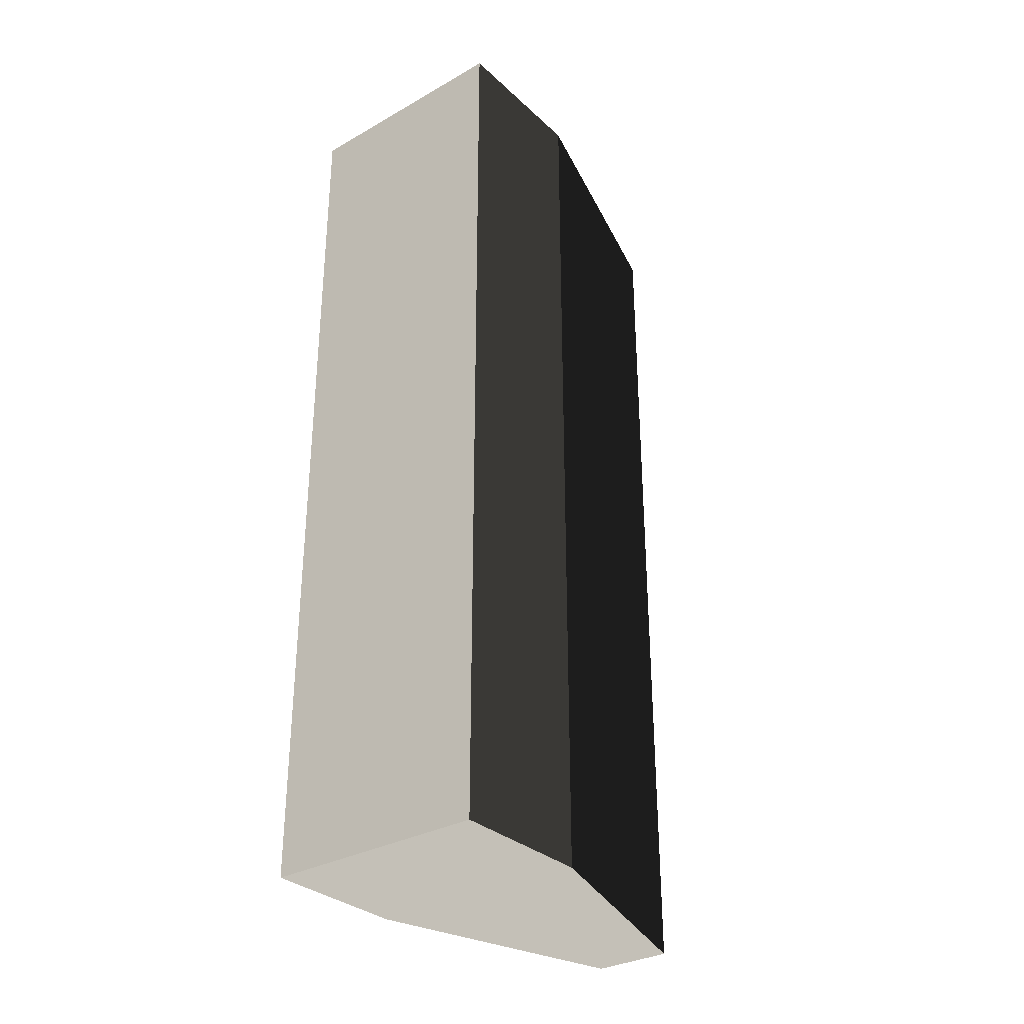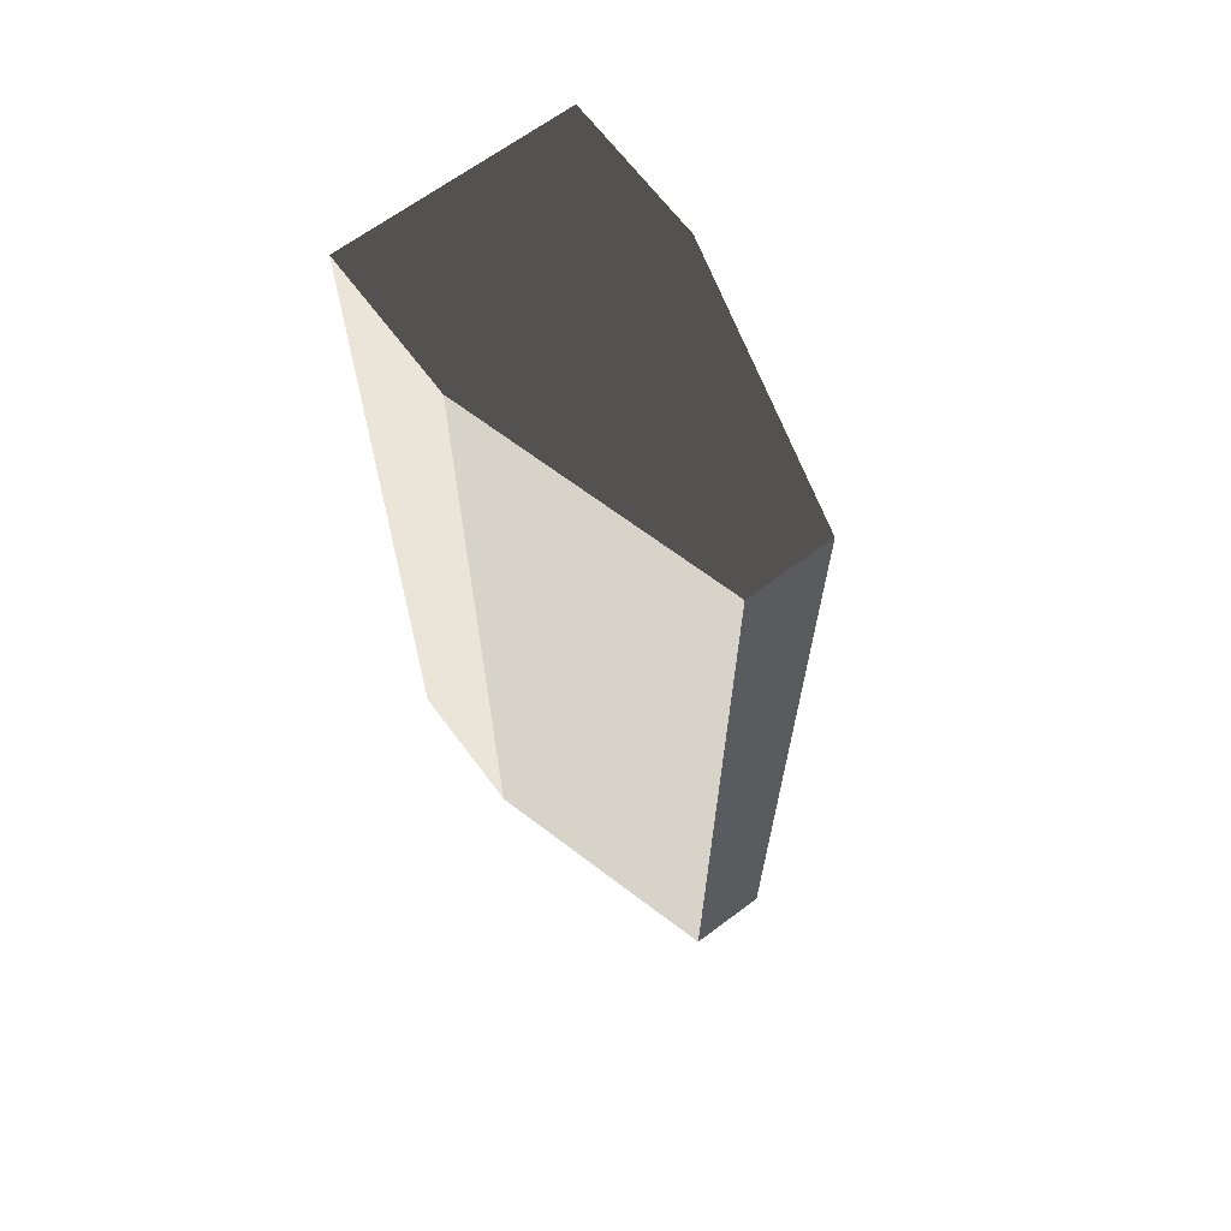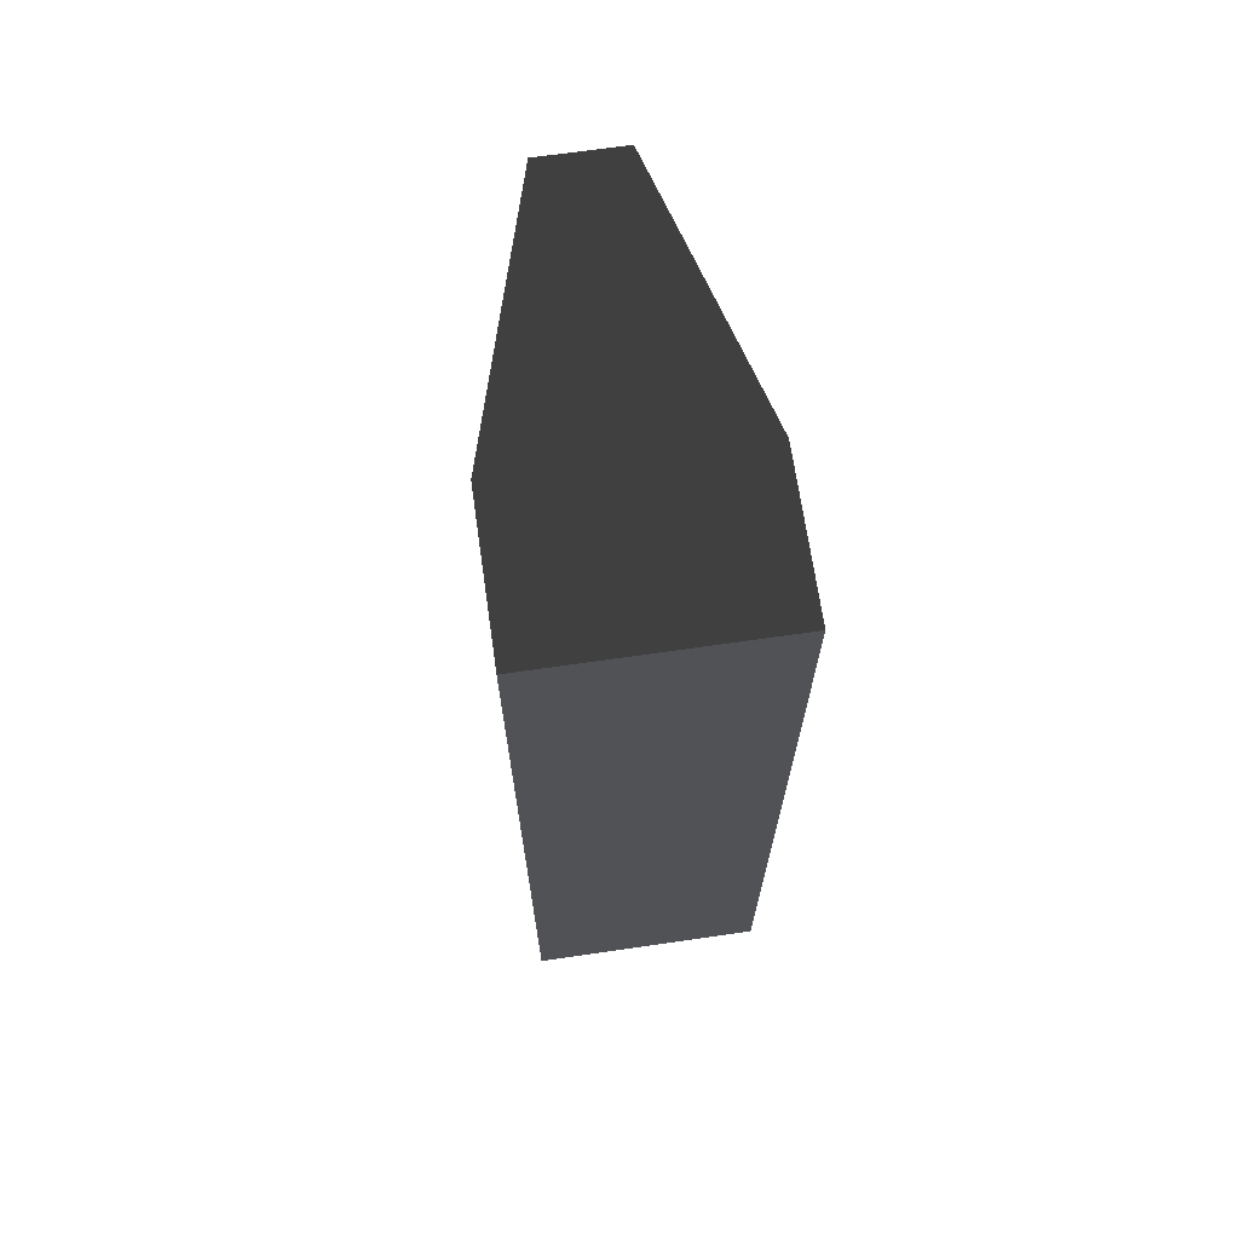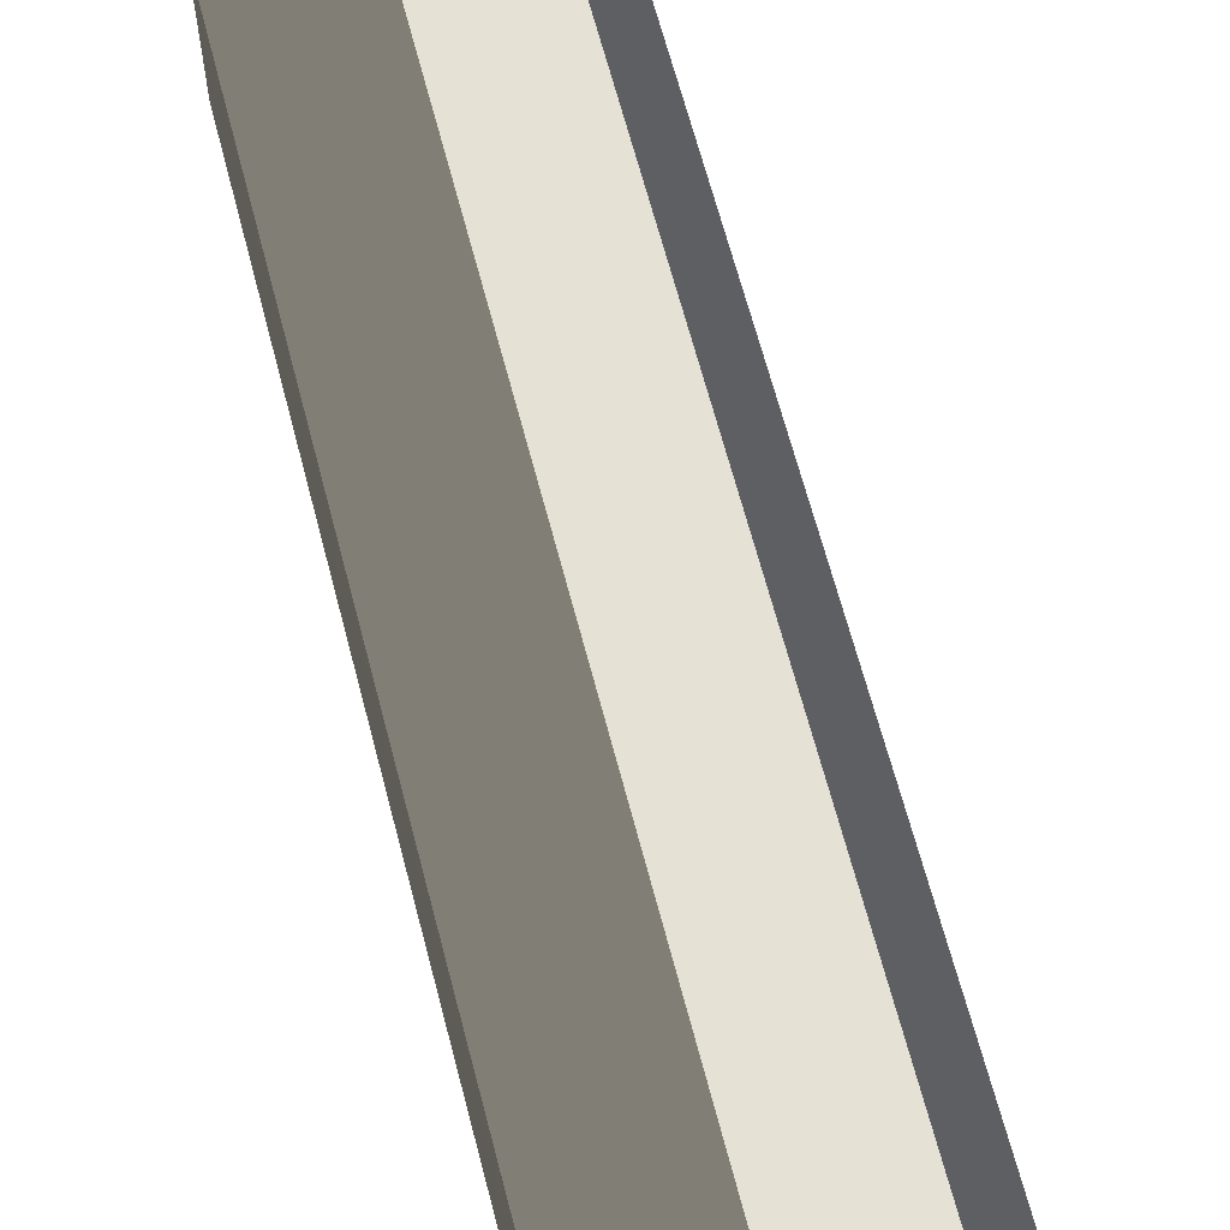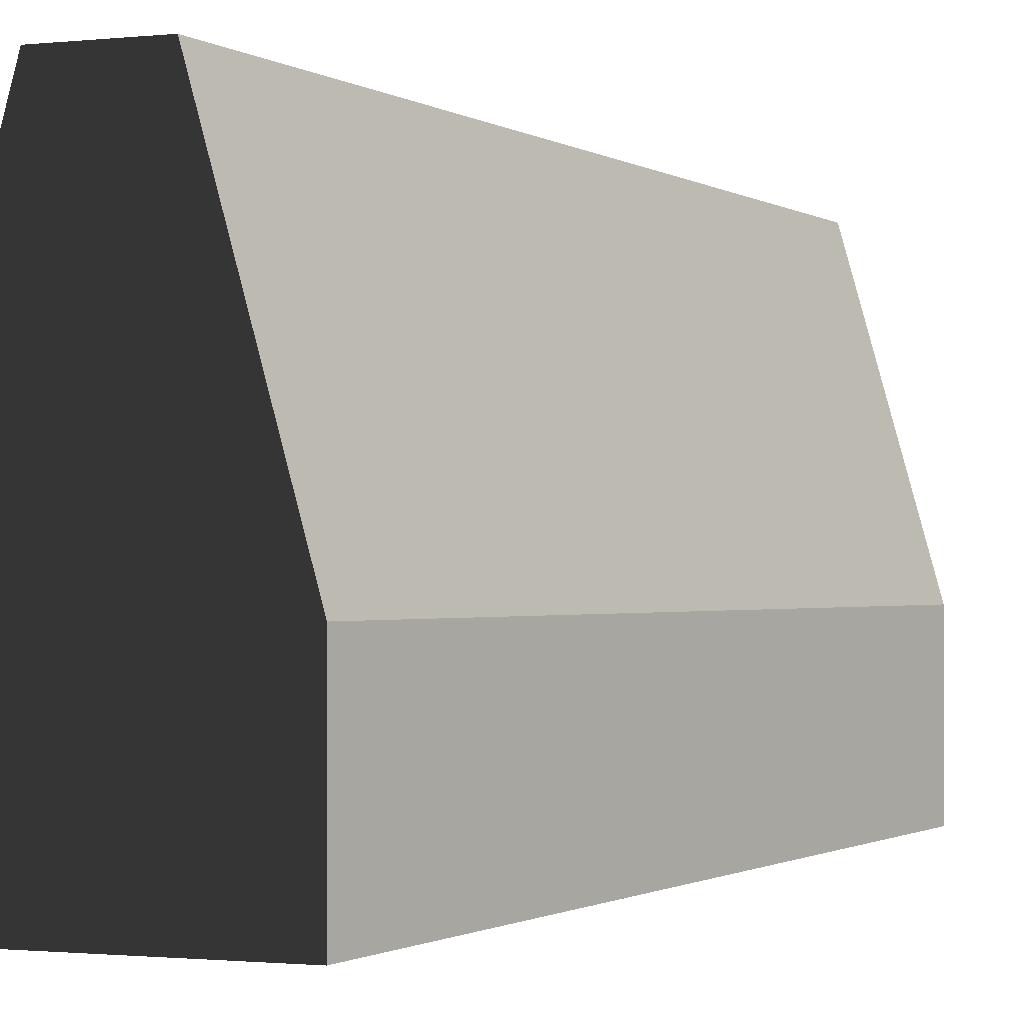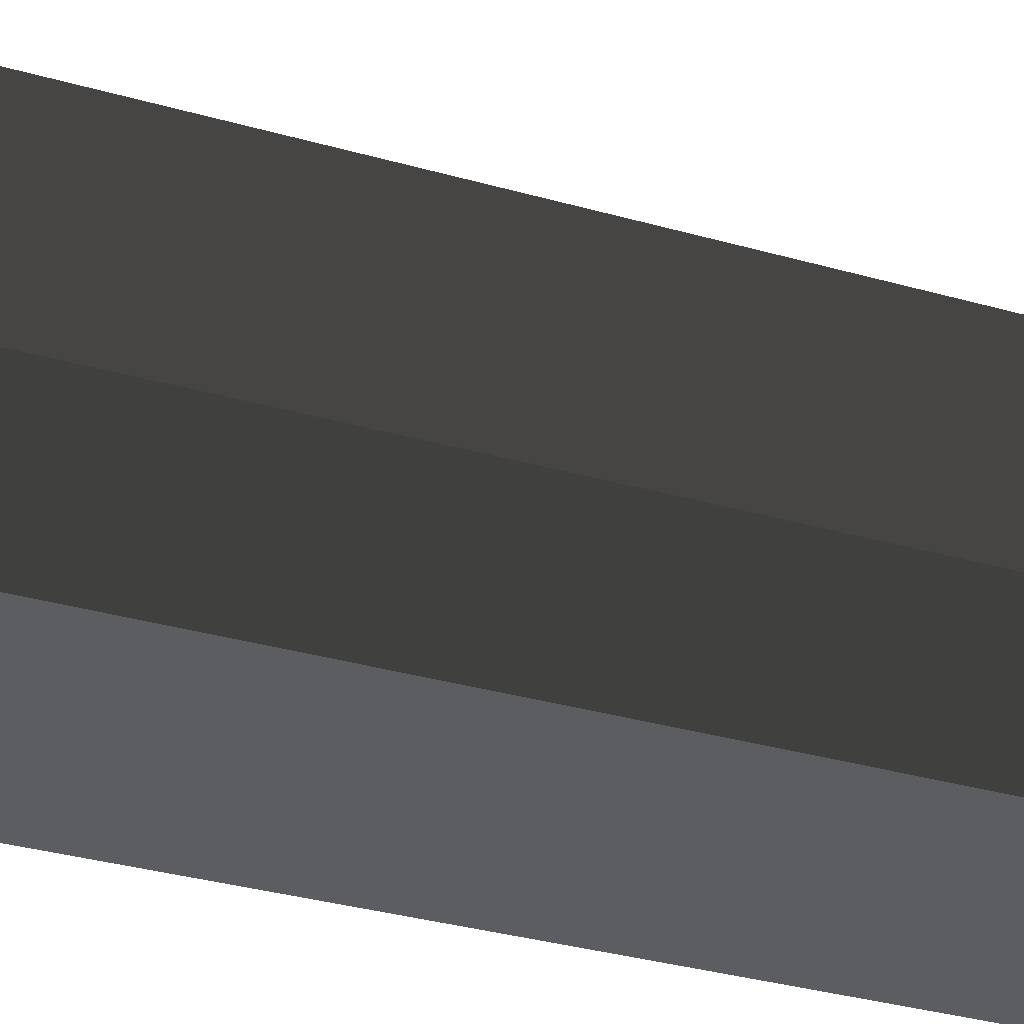
<metadata>
{"format":"obj","ext":"obj","renderer":"f3d","projection":"perspective","resolution":1024,"background":"white","views":[{"elev":-31.9,"azim":38.4,"up":"+Z"},{"elev":66.5,"azim":143.2,"up":"+Z"},{"elev":68.8,"azim":-8.2,"up":"+Z"},{"elev":64.4,"azim":-14.5,"up":"+Y"},{"elev":-1.0,"azim":-156.2,"up":"+Y"},{"elev":-36.4,"azim":70.0,"up":"+Y"}]}
</metadata>
<code>
v -0.4049 -0.002661 1.619
v -0.4049 0.5222 1.619
v 0.4049 0.5222 1.619
v 0.4049 -0.002661 1.619
v -0.1428 1.44 1.619
v -0.1428 1.44 -1.619
v 0.1428 1.44 -1.619
v 0.1428 1.44 1.619
v -0.4049 0.5222 -1.619
v -0.4049 -0.002661 -1.619
v 0.4049 -0.002661 -1.619
v 0.4049 0.5222 -1.619
v -0.4049 -0.002661 -1.619
v -0.4049 -0.002661 1.619
v 0.4049 -0.002661 1.619
v 0.4049 -0.002661 -1.619
v 0.4049 -0.002661 1.619
v 0.4049 0.5222 1.619
v 0.4049 0.5222 -1.619
v 0.4049 -0.002661 -1.619
v -0.4049 -0.002661 -1.619
v -0.4049 0.5222 -1.619
v -0.4049 0.5222 1.619
v -0.4049 -0.002661 1.619
v -0.1825 1.301 -1.619
v -0.1825 1.301 1.619
v -0.2618 1.024 1.619
v -0.2618 1.024 -1.619
v -0.2618 1.024 -1.619
v 0.2618 1.024 -1.619
v 0.1825 1.301 -1.619
v -0.1825 1.301 -1.619
v 0.2618 1.024 -1.619
v 0.2618 1.024 1.619
v 0.1825 1.301 1.619
v 0.1825 1.301 -1.619
v 0.2618 1.024 1.619
v -0.2618 1.024 1.619
v -0.1825 1.301 1.619
v 0.1825 1.301 1.619
v -0.4049 0.5222 1.619
v -0.2618 1.024 1.619
v 0.2618 1.024 1.619
v 0.4049 0.5222 1.619
v 0.4049 0.5222 1.619
v 0.2618 1.024 1.619
v 0.2618 1.024 -1.619
v 0.4049 0.5222 -1.619
v 0.4049 0.5222 -1.619
v 0.2618 1.024 -1.619
v -0.2618 1.024 -1.619
v -0.4049 0.5222 -1.619
v -0.4049 0.5222 -1.619
v -0.2618 1.024 -1.619
v -0.2618 1.024 1.619
v -0.4049 0.5222 1.619
v 0.1825 1.301 -1.619
v 0.1428 1.44 -1.619
v -0.1428 1.44 -1.619
v -0.1825 1.301 -1.619
v 0.1825 1.301 1.619
v 0.1428 1.44 1.619
v 0.1428 1.44 -1.619
v 0.1825 1.301 -1.619
v -0.1825 1.301 1.619
v -0.1428 1.44 1.619
v 0.1428 1.44 1.619
v 0.1825 1.301 1.619
v -0.1825 1.301 -1.619
v -0.1428 1.44 -1.619
v -0.1428 1.44 1.619
v -0.1825 1.301 1.619
g Barrier_1_(3)_787_113
f 1 3 2
f 1 4 3
f 5 7 6
f 5 8 7
f 9 11 10
f 9 12 11
f 13 15 14
f 13 16 15
f 17 19 18
f 17 20 19
f 21 23 22
f 21 24 23
f 25 27 26
f 25 28 27
f 29 31 30
f 29 32 31
f 33 35 34
f 33 36 35
f 37 39 38
f 37 40 39
f 41 43 42
f 41 44 43
f 45 47 46
f 45 48 47
f 49 51 50
f 49 52 51
f 53 55 54
f 53 56 55
f 57 59 58
f 57 60 59
f 61 63 62
f 61 64 63
f 65 67 66
f 65 68 67
f 69 71 70
f 69 72 71

</code>
